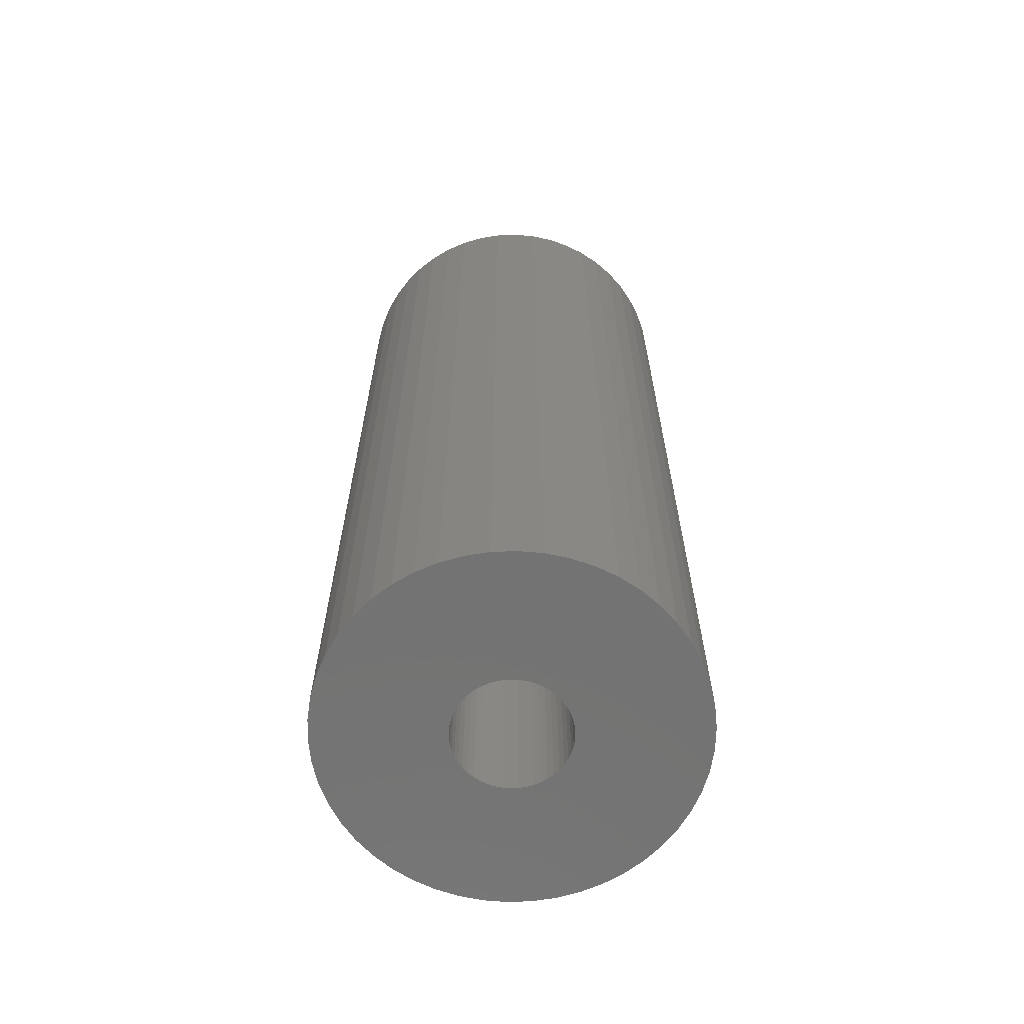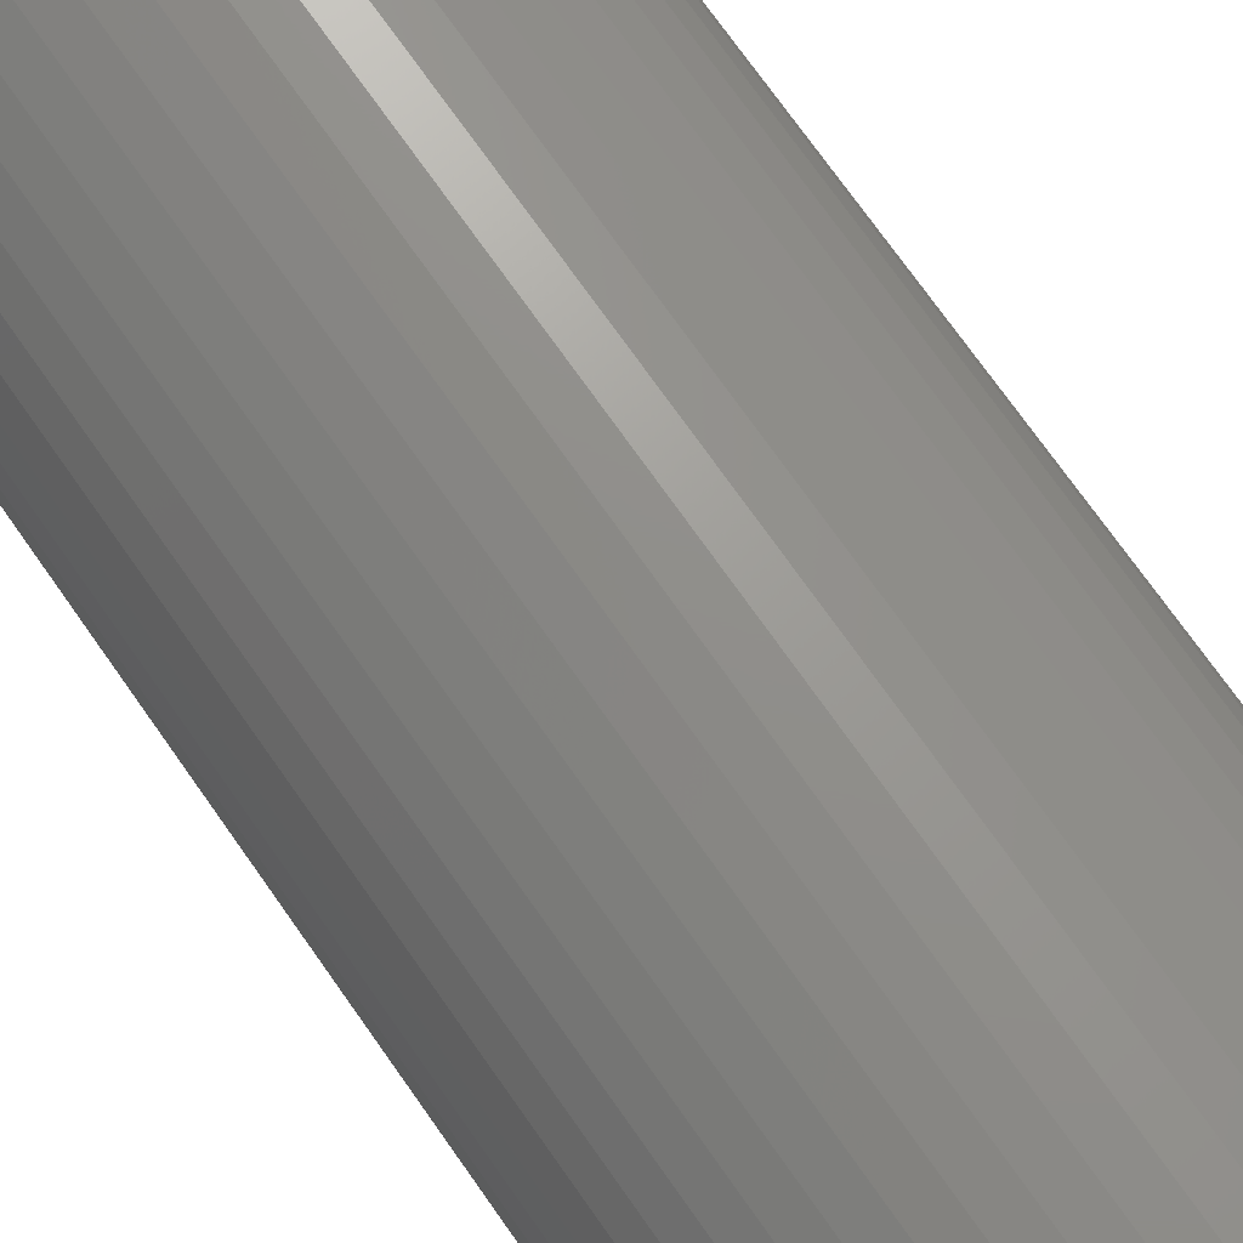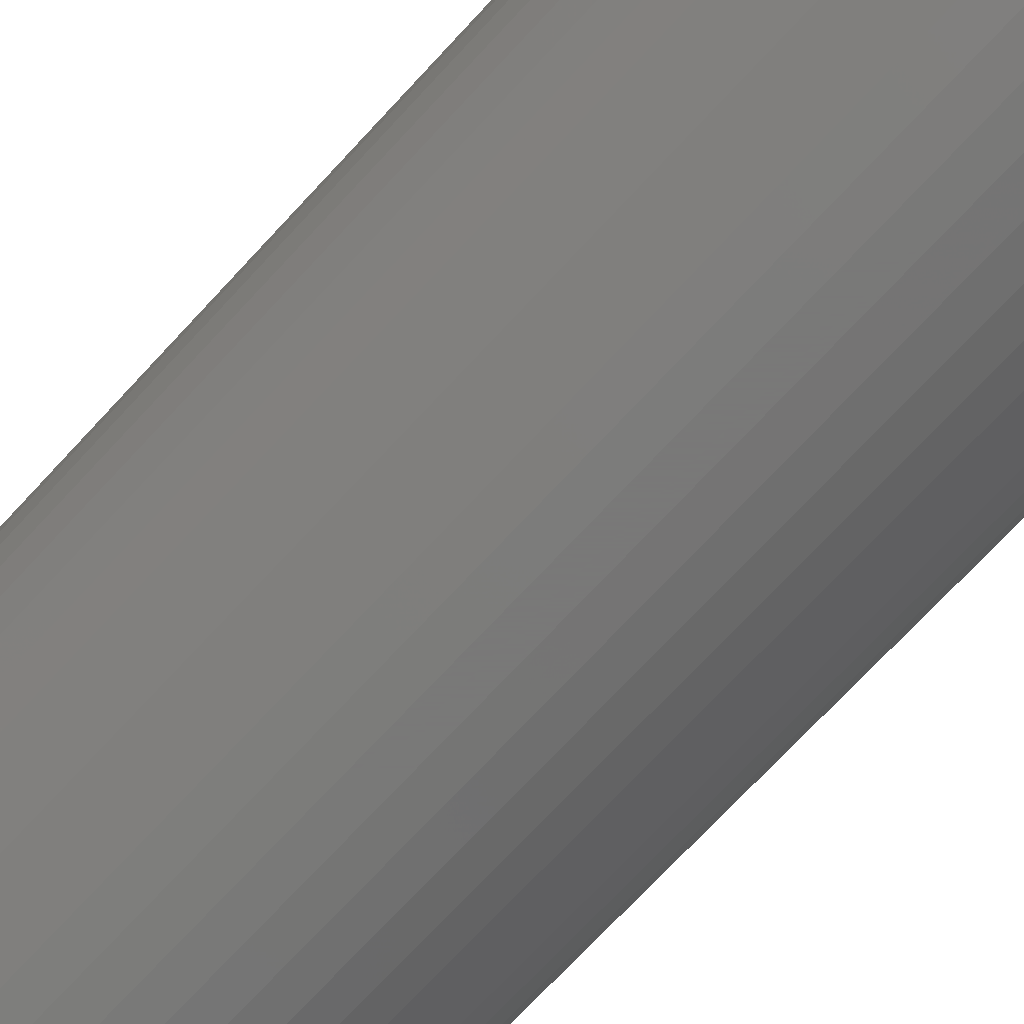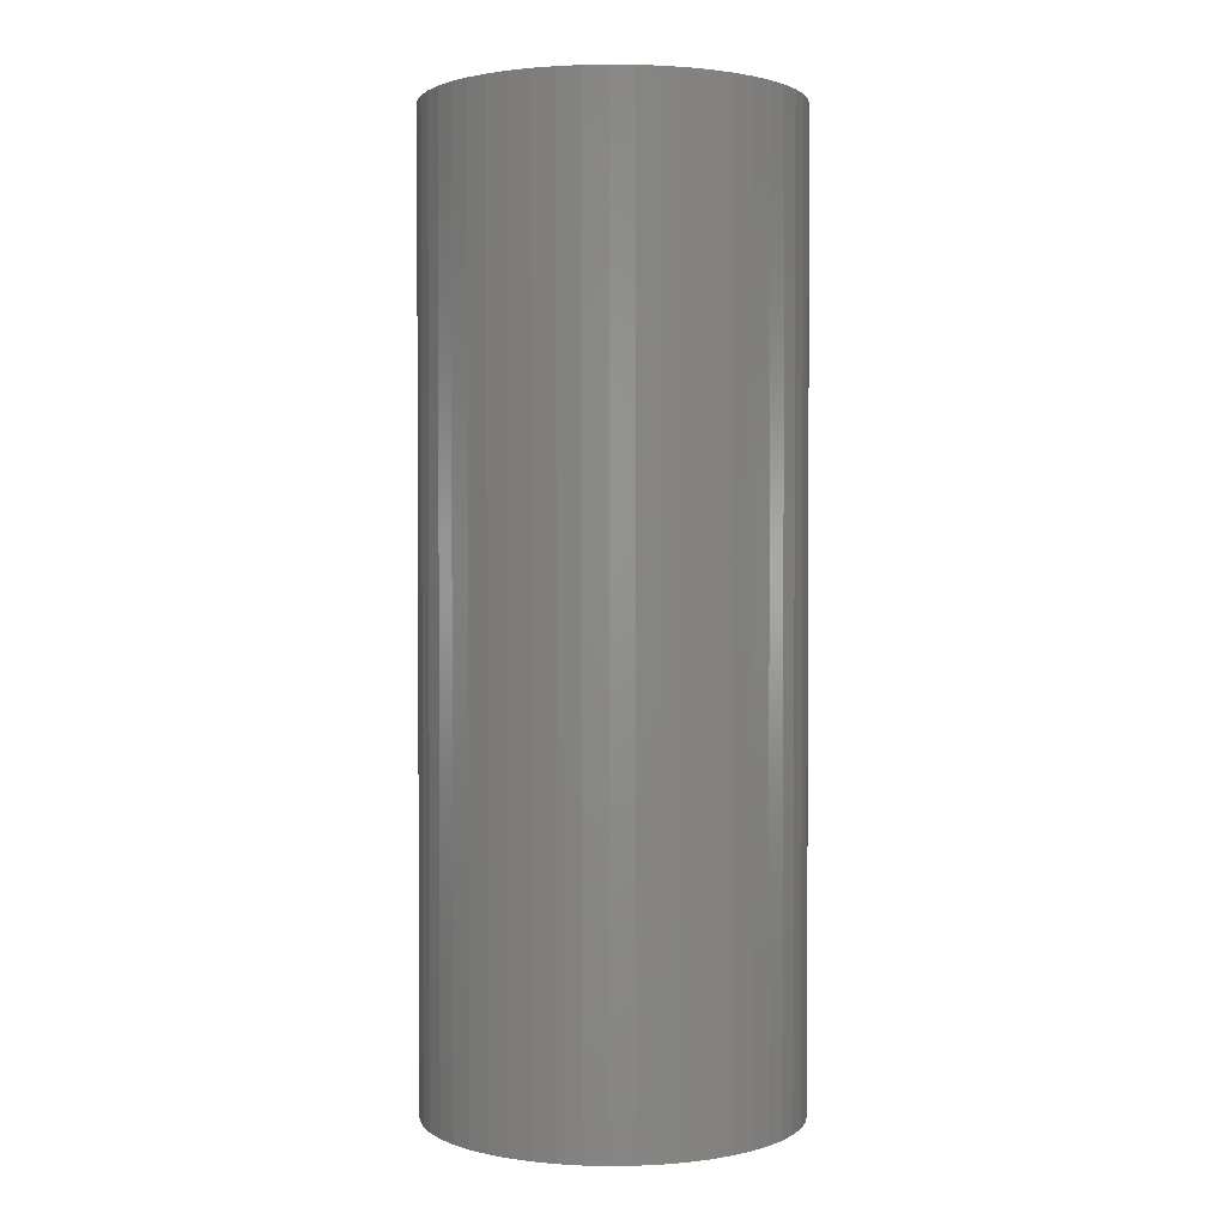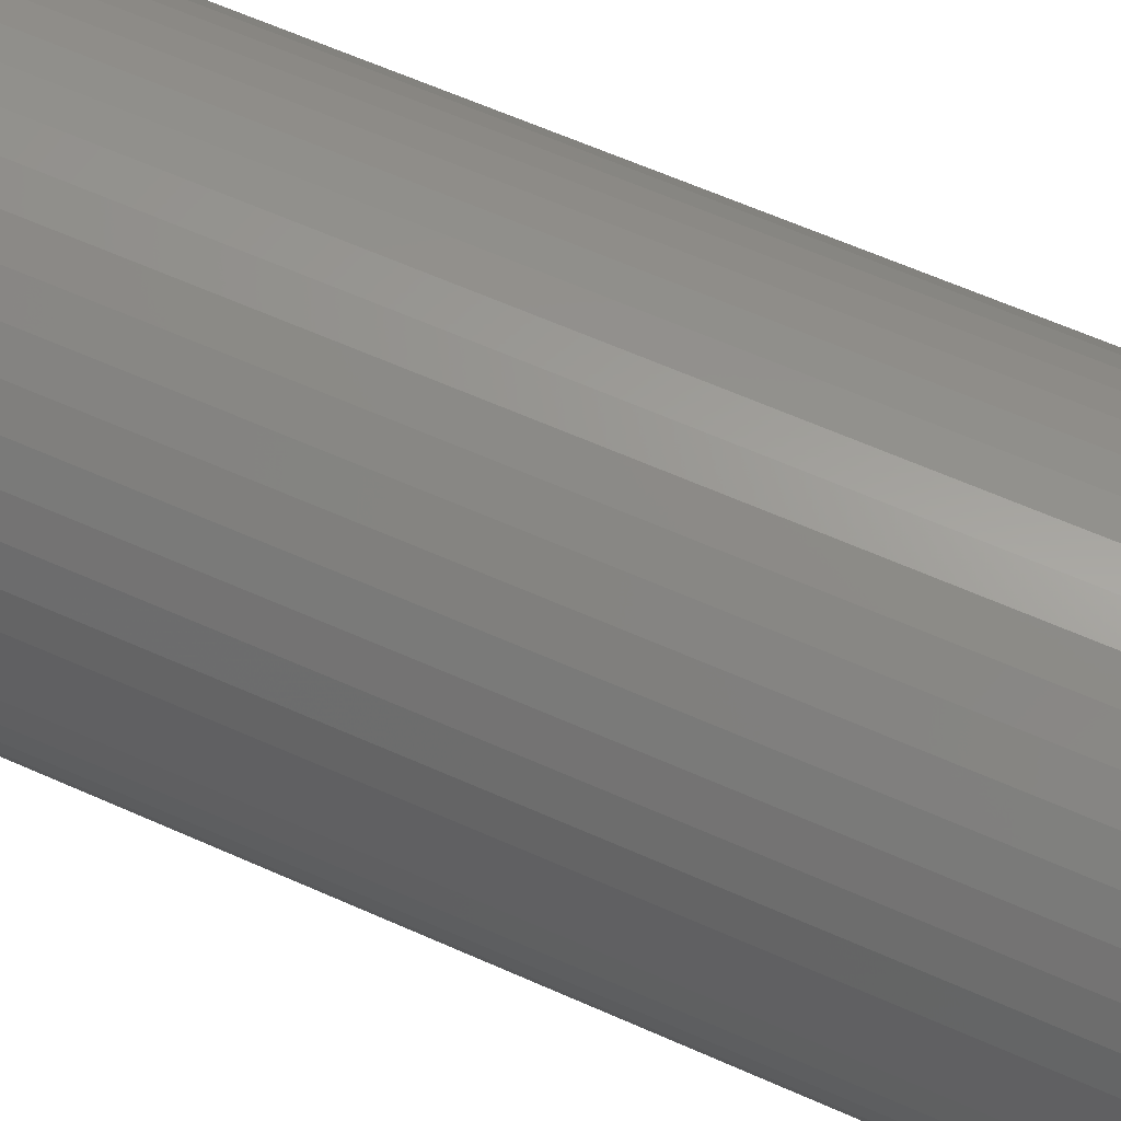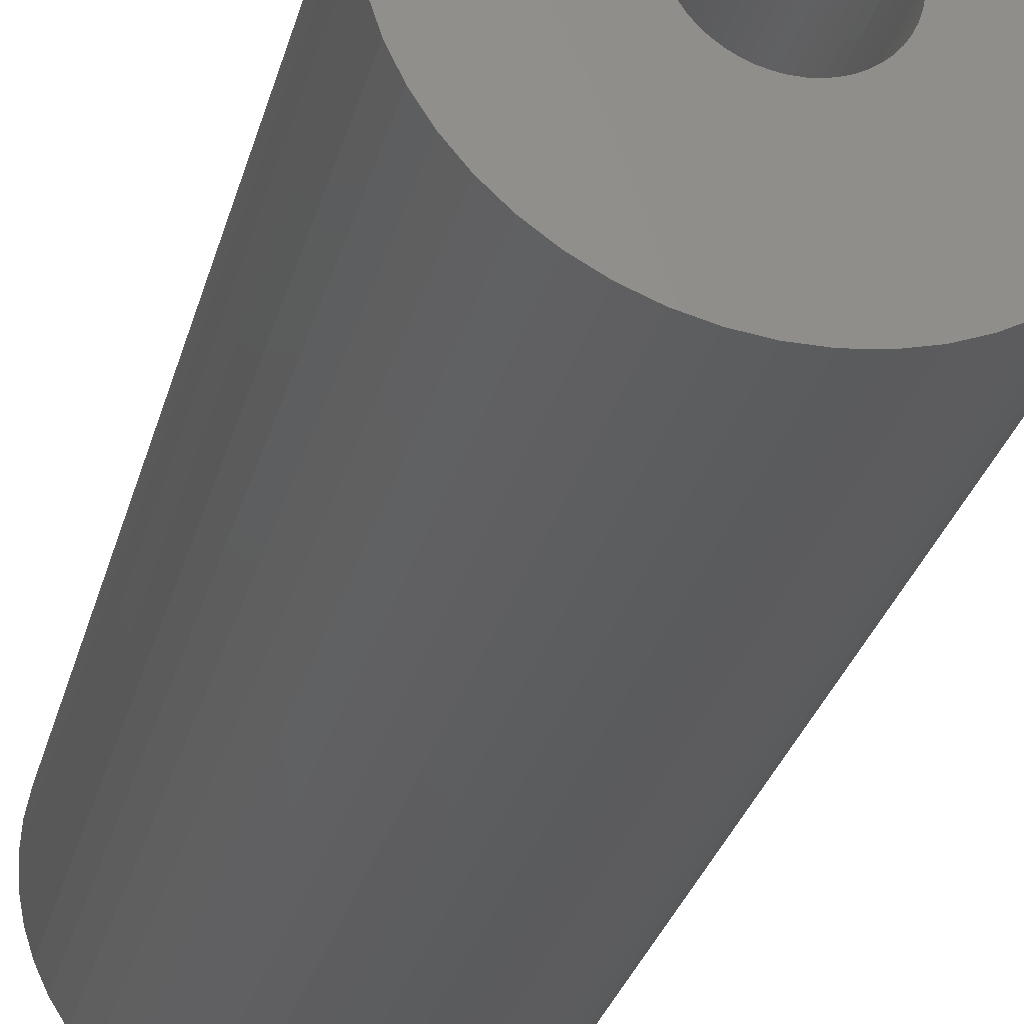
<metadata>
{"format":"stl","ext":"stl","renderer":"f3d","projection":"perspective","resolution":1024,"background":"white","views":[{"elev":-65.1,"azim":38.2,"up":"+Z"},{"elev":73.2,"azim":144.9,"up":"+Y"},{"elev":-71.5,"azim":137.3,"up":"+Y"},{"elev":1.7,"azim":40.7,"up":"+Z"},{"elev":60.7,"azim":-65.3,"up":"+Y"},{"elev":-29.2,"azim":-14.0,"up":"+Y"}]}
</metadata>
<code>
# stl→obj: 200 verts, 400 faces
v 14.5 0 37.5
v 14.39 1.817 -37.5
v 14.39 1.817 37.5
v 14.5 0 -37.5
v -14.5 0 -37.5
v -14.39 1.817 37.5
v -14.39 1.817 -37.5
v -14.5 0 37.5
v 0.9105 14.47 -37.5
v -0.9105 14.47 37.5
v 0.9105 14.47 37.5
v -0.9105 14.47 -37.5
v -0.9105 -14.47 -37.5
v 0.9105 -14.47 37.5
v -0.9105 -14.47 37.5
v 0.9105 -14.47 -37.5
v 10.57 9.926 -37.5
v 9.243 11.17 37.5
v 10.57 9.926 37.5
v 9.243 11.17 -37.5
v -9.243 11.17 -37.5
v -10.57 9.926 37.5
v -9.243 11.17 37.5
v -10.57 9.926 -37.5
v -4.481 13.79 -37.5
v -6.174 13.12 37.5
v -4.481 13.79 37.5
v -6.174 13.12 -37.5
v 13.48 5.338 37.5
v 12.71 6.985 -37.5
v 12.71 6.985 37.5
v 13.48 5.338 -37.5
v 14.04 3.606 -37.5
v 14.04 3.606 37.5
v 6.174 13.12 -37.5
v 4.481 13.79 37.5
v 6.174 13.12 37.5
v 4.481 13.79 -37.5
v 2.717 14.24 37.5
v 2.717 14.24 -37.5
v 7.769 12.24 -37.5
v 7.769 12.24 37.5
v -13.48 5.338 -37.5
v -12.71 6.985 37.5
v -12.71 6.985 -37.5
v -13.48 5.338 37.5
v -14.04 3.606 -37.5
v -14.04 3.606 37.5
v -2.717 14.24 37.5
v -2.717 14.24 -37.5
v 2.717 -14.24 37.5
v 2.717 -14.24 -37.5
v 11.73 8.523 37.5
v 11.73 8.523 -37.5
v -11.73 8.523 37.5
v -11.73 8.523 -37.5
v 4.5 0 37.5
v 4.465 0.564 37.5
v 14.39 -1.817 37.5
v 4.359 1.119 37.5
v 4.465 -0.564 37.5
v 4.184 1.657 37.5
v 14.04 -3.606 37.5
v 3.943 2.168 37.5
v 4.359 -1.119 37.5
v 3.641 2.645 37.5
v 13.48 -5.338 37.5
v 3.28 3.08 37.5
v 4.184 -1.657 37.5
v 2.868 3.467 37.5
v 12.71 -6.985 37.5
v 2.411 3.799 37.5
v 3.943 -2.168 37.5
v 11.73 -8.523 37.5
v 1.916 4.072 37.5
v 1.391 4.28 37.5
v 0.8432 4.42 37.5
v 0.2826 4.491 37.5
v -0.2826 4.491 37.5
v -0.8432 4.42 37.5
v -1.391 4.28 37.5
v -1.916 4.072 37.5
v -2.411 3.799 37.5
v -7.769 12.24 37.5
v -2.868 3.467 37.5
v -3.28 3.08 37.5
v -3.641 2.645 37.5
v -3.943 2.168 37.5
v 3.641 -2.645 37.5
v 10.57 -9.926 37.5
v 3.28 -3.08 37.5
v 9.243 -11.17 37.5
v 2.868 -3.467 37.5
v 7.769 -12.24 37.5
v 2.411 -3.799 37.5
v 6.174 -13.12 37.5
v 1.916 -4.072 37.5
v 4.481 -13.79 37.5
v 1.391 -4.28 37.5
v 0.8432 -4.42 37.5
v 0.2826 -4.491 37.5
v -0.2826 -4.491 37.5
v -0.8432 -4.42 37.5
v -2.717 -14.24 37.5
v -1.391 -4.28 37.5
v -4.481 -13.79 37.5
v -1.916 -4.072 37.5
v -6.174 -13.12 37.5
v -2.411 -3.799 37.5
v -7.769 -12.24 37.5
v -2.868 -3.467 37.5
v -9.243 -11.17 37.5
v -3.28 -3.08 37.5
v -10.57 -9.926 37.5
v -3.641 -2.645 37.5
v -11.73 -8.523 37.5
v -3.943 -2.168 37.5
v -12.71 -6.985 37.5
v -4.184 -1.657 37.5
v -13.48 -5.338 37.5
v -4.359 -1.119 37.5
v -14.04 -3.606 37.5
v -4.465 -0.564 37.5
v -14.39 -1.817 37.5
v -4.5 0 37.5
v -4.184 1.657 37.5
v -4.359 1.119 37.5
v -4.465 0.564 37.5
v -7.769 12.24 -37.5
v 14.39 -1.817 -37.5
v 14.04 -3.606 -37.5
v -10.57 -9.926 -37.5
v -9.243 -11.17 -37.5
v -12.71 -6.985 -37.5
v -13.48 -5.338 -37.5
v -11.73 -8.523 -37.5
v 4.5 0 -37.5
v 4.465 -0.564 -37.5
v 4.359 -1.119 -37.5
v 13.48 -5.338 -37.5
v 4.465 0.564 -37.5
v 4.184 -1.657 -37.5
v 12.71 -6.985 -37.5
v 3.943 -2.168 -37.5
v 11.73 -8.523 -37.5
v 4.359 1.119 -37.5
v 3.641 -2.645 -37.5
v 10.57 -9.926 -37.5
v 3.28 -3.08 -37.5
v 9.243 -11.17 -37.5
v 4.184 1.657 -37.5
v 2.868 -3.467 -37.5
v 7.769 -12.24 -37.5
v 2.411 -3.799 -37.5
v 6.174 -13.12 -37.5
v 3.943 2.168 -37.5
v 1.916 -4.072 -37.5
v 4.481 -13.79 -37.5
v 1.391 -4.28 -37.5
v 0.8432 -4.42 -37.5
v 0.2826 -4.491 -37.5
v -0.2826 -4.491 -37.5
v -0.8432 -4.42 -37.5
v -2.717 -14.24 -37.5
v -1.391 -4.28 -37.5
v -4.481 -13.79 -37.5
v -1.916 -4.072 -37.5
v -6.174 -13.12 -37.5
v -2.411 -3.799 -37.5
v -7.769 -12.24 -37.5
v -2.868 -3.467 -37.5
v -3.28 -3.08 -37.5
v -3.641 -2.645 -37.5
v -3.943 -2.168 -37.5
v 3.641 2.645 -37.5
v 3.28 3.08 -37.5
v 2.868 3.467 -37.5
v 2.411 3.799 -37.5
v 1.916 4.072 -37.5
v 1.391 4.28 -37.5
v 0.8432 4.42 -37.5
v 0.2826 4.491 -37.5
v -0.2826 4.491 -37.5
v -0.8432 4.42 -37.5
v -1.391 4.28 -37.5
v -1.916 4.072 -37.5
v -2.411 3.799 -37.5
v -2.868 3.467 -37.5
v -3.28 3.08 -37.5
v -3.641 2.645 -37.5
v -3.943 2.168 -37.5
v -4.184 1.657 -37.5
v -4.359 1.119 -37.5
v -4.465 0.564 -37.5
v -4.5 0 -37.5
v -4.184 -1.657 -37.5
v -4.359 -1.119 -37.5
v -14.04 -3.606 -37.5
v -4.465 -0.564 -37.5
v -14.39 -1.817 -37.5
f 1 2 3
f 2 1 4
f 5 6 7
f 6 5 8
f 9 10 11
f 10 9 12
f 13 14 15
f 14 13 16
f 17 18 19
f 18 17 20
f 21 22 23
f 22 21 24
f 25 26 27
f 26 25 28
f 29 30 31
f 30 29 32
f 3 33 34
f 33 3 2
f 35 36 37
f 36 35 38
f 38 39 36
f 39 38 40
f 41 37 42
f 37 41 35
f 43 44 45
f 44 43 46
f 47 46 43
f 46 47 48
f 12 49 10
f 49 12 50
f 16 51 14
f 51 16 52
f 34 32 29
f 32 34 33
f 53 17 19
f 17 53 54
f 31 54 53
f 54 31 30
f 40 11 39
f 11 40 9
f 20 42 18
f 42 20 41
f 45 55 56
f 55 45 44
f 56 22 24
f 22 56 55
f 7 48 47
f 48 7 6
f 57 1 3
f 58 3 34
f 1 57 59
f 60 34 29
f 61 59 57
f 62 29 31
f 59 61 63
f 64 31 53
f 65 63 61
f 66 53 19
f 63 65 67
f 68 19 18
f 69 67 65
f 70 18 42
f 67 69 71
f 72 42 37
f 73 71 69
f 71 73 74
f 75 37 36
f 3 58 57
f 34 60 58
f 29 62 60
f 31 64 62
f 53 66 64
f 19 68 66
f 18 70 68
f 76 36 39
f 42 72 70
f 37 75 72
f 36 76 75
f 77 39 11
f 39 77 76
f 11 78 77
f 11 79 78
f 10 79 11
f 79 10 80
f 49 80 10
f 80 49 81
f 27 81 49
f 81 27 82
f 26 82 27
f 82 26 83
f 84 83 26
f 83 84 85
f 23 85 84
f 85 23 86
f 22 86 23
f 86 22 87
f 55 87 22
f 87 55 88
f 89 74 73
f 74 89 90
f 91 90 89
f 90 91 92
f 93 92 91
f 92 93 94
f 95 94 93
f 94 95 96
f 97 96 95
f 96 97 98
f 99 98 97
f 98 99 51
f 100 51 99
f 51 100 14
f 101 14 100
f 102 14 101
f 15 102 103
f 102 15 14
f 104 103 105
f 106 105 107
f 108 107 109
f 103 104 15
f 110 109 111
f 112 111 113
f 114 113 115
f 116 115 117
f 118 117 119
f 120 119 121
f 122 121 123
f 105 106 104
f 124 123 125
f 44 88 55
f 107 108 106
f 88 44 126
f 109 110 108
f 46 126 44
f 111 112 110
f 126 46 127
f 113 114 112
f 48 127 46
f 115 116 114
f 127 48 128
f 117 118 116
f 6 128 48
f 119 120 118
f 128 6 125
f 121 122 120
f 8 125 6
f 123 124 122
f 125 8 124
f 28 84 26
f 84 28 129
f 129 23 84
f 23 129 21
f 50 27 49
f 27 50 25
f 59 4 1
f 4 59 130
f 63 130 59
f 130 63 131
f 132 112 114
f 112 132 133
f 134 120 135
f 120 134 118
f 136 118 134
f 118 136 116
f 137 4 130
f 138 130 131
f 4 137 2
f 139 131 140
f 141 2 137
f 142 140 143
f 2 141 33
f 144 143 145
f 146 33 141
f 147 145 148
f 33 146 32
f 149 148 150
f 151 32 146
f 152 150 153
f 32 151 30
f 154 153 155
f 156 30 151
f 30 156 54
f 157 155 158
f 130 138 137
f 131 139 138
f 140 142 139
f 143 144 142
f 145 147 144
f 148 149 147
f 150 152 149
f 159 158 52
f 153 154 152
f 155 157 154
f 158 159 157
f 160 52 16
f 52 160 159
f 16 161 160
f 16 162 161
f 13 162 16
f 162 13 163
f 164 163 13
f 163 164 165
f 166 165 164
f 165 166 167
f 168 167 166
f 167 168 169
f 170 169 168
f 169 170 171
f 133 171 170
f 171 133 172
f 132 172 133
f 172 132 173
f 136 173 132
f 173 136 174
f 175 54 156
f 54 175 17
f 176 17 175
f 17 176 20
f 177 20 176
f 20 177 41
f 178 41 177
f 41 178 35
f 179 35 178
f 35 179 38
f 180 38 179
f 38 180 40
f 181 40 180
f 40 181 9
f 182 9 181
f 183 9 182
f 12 183 184
f 183 12 9
f 50 184 185
f 25 185 186
f 28 186 187
f 184 50 12
f 129 187 188
f 21 188 189
f 24 189 190
f 56 190 191
f 45 191 192
f 43 192 193
f 47 193 194
f 185 25 50
f 7 194 195
f 134 174 136
f 186 28 25
f 174 134 196
f 187 129 28
f 135 196 134
f 188 21 129
f 196 135 197
f 189 24 21
f 198 197 135
f 190 56 24
f 197 198 199
f 191 45 56
f 200 199 198
f 192 43 45
f 199 200 195
f 193 47 43
f 5 195 200
f 194 7 47
f 195 5 7
f 155 94 96
f 94 155 153
f 71 140 67
f 140 71 143
f 132 116 136
f 116 132 114
f 135 122 198
f 122 135 120
f 150 90 92
f 90 150 148
f 158 96 98
f 96 158 155
f 52 98 51
f 98 52 158
f 74 143 71
f 143 74 145
f 90 145 74
f 145 90 148
f 67 131 63
f 131 67 140
f 164 15 104
f 15 164 13
f 168 106 108
f 106 168 166
f 170 108 110
f 108 170 168
f 166 104 106
f 104 166 164
f 198 124 200
f 124 198 122
f 200 8 5
f 8 200 124
f 153 92 94
f 92 153 150
f 133 110 112
f 110 133 170
f 137 58 141
f 58 137 57
f 125 194 128
f 194 125 195
f 183 78 79
f 78 183 182
f 161 102 101
f 102 161 162
f 177 68 70
f 68 177 176
f 189 85 86
f 85 189 188
f 186 81 82
f 81 186 185
f 142 65 139
f 65 142 69
f 151 64 156
f 64 151 62
f 141 60 146
f 60 141 58
f 180 75 76
f 75 180 179
f 181 76 77
f 76 181 180
f 178 70 72
f 70 178 177
f 126 191 88
f 191 126 192
f 127 192 126
f 192 127 193
f 187 82 83
f 82 187 186
f 185 80 81
f 80 185 184
f 157 99 97
f 99 157 159
f 146 62 151
f 62 146 60
f 175 68 176
f 68 175 66
f 156 66 175
f 66 156 64
f 182 77 78
f 77 182 181
f 179 72 75
f 72 179 178
f 88 190 87
f 190 88 191
f 87 189 86
f 189 87 190
f 128 193 127
f 193 128 194
f 188 83 85
f 83 188 187
f 184 79 80
f 79 184 183
f 147 73 144
f 73 147 89
f 139 61 138
f 61 139 65
f 117 196 119
f 196 117 174
f 115 174 117
f 174 115 173
f 160 101 100
f 101 160 161
f 152 95 93
f 95 152 154
f 144 69 142
f 69 144 73
f 138 57 137
f 57 138 61
f 163 105 103
f 105 163 165
f 113 173 115
f 173 113 172
f 119 197 121
f 197 119 196
f 123 195 125
f 195 123 199
f 149 89 147
f 89 149 91
f 154 97 95
f 97 154 157
f 162 103 102
f 103 162 163
f 121 199 123
f 199 121 197
f 149 93 91
f 93 149 152
f 159 100 99
f 100 159 160
f 171 113 111
f 113 171 172
f 167 109 107
f 109 167 169
f 169 111 109
f 111 169 171
f 165 107 105
f 107 165 167

</code>
